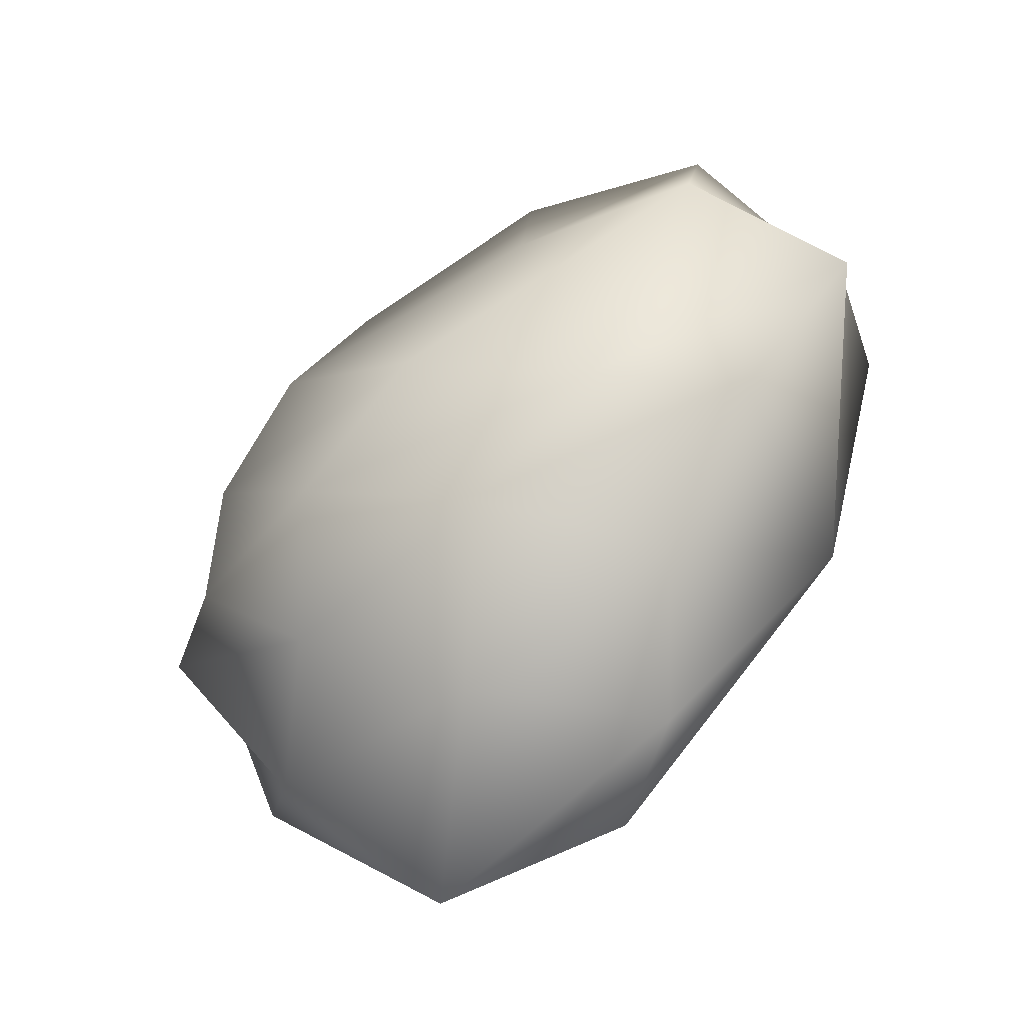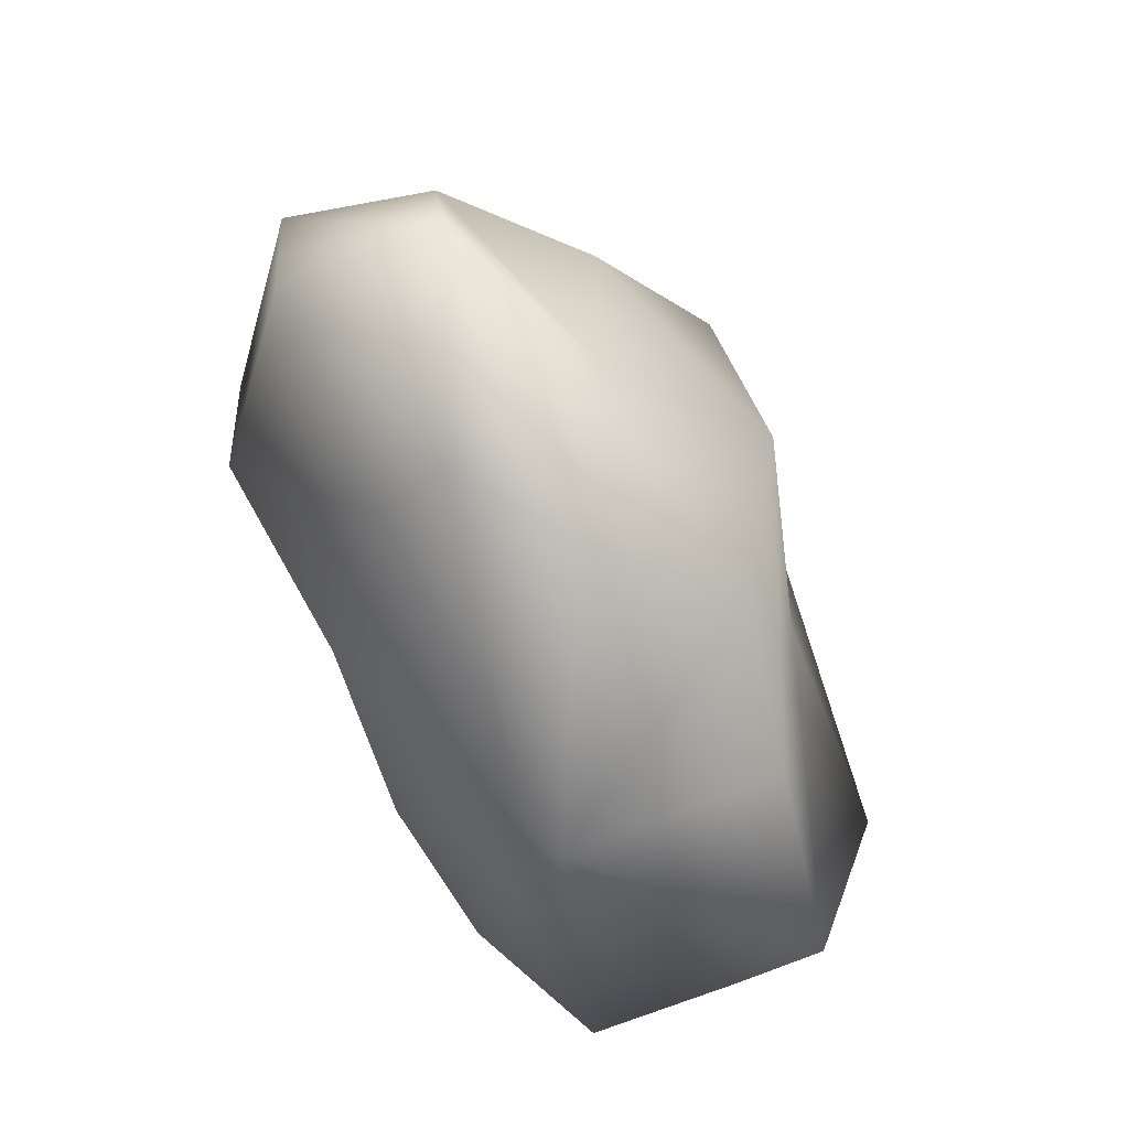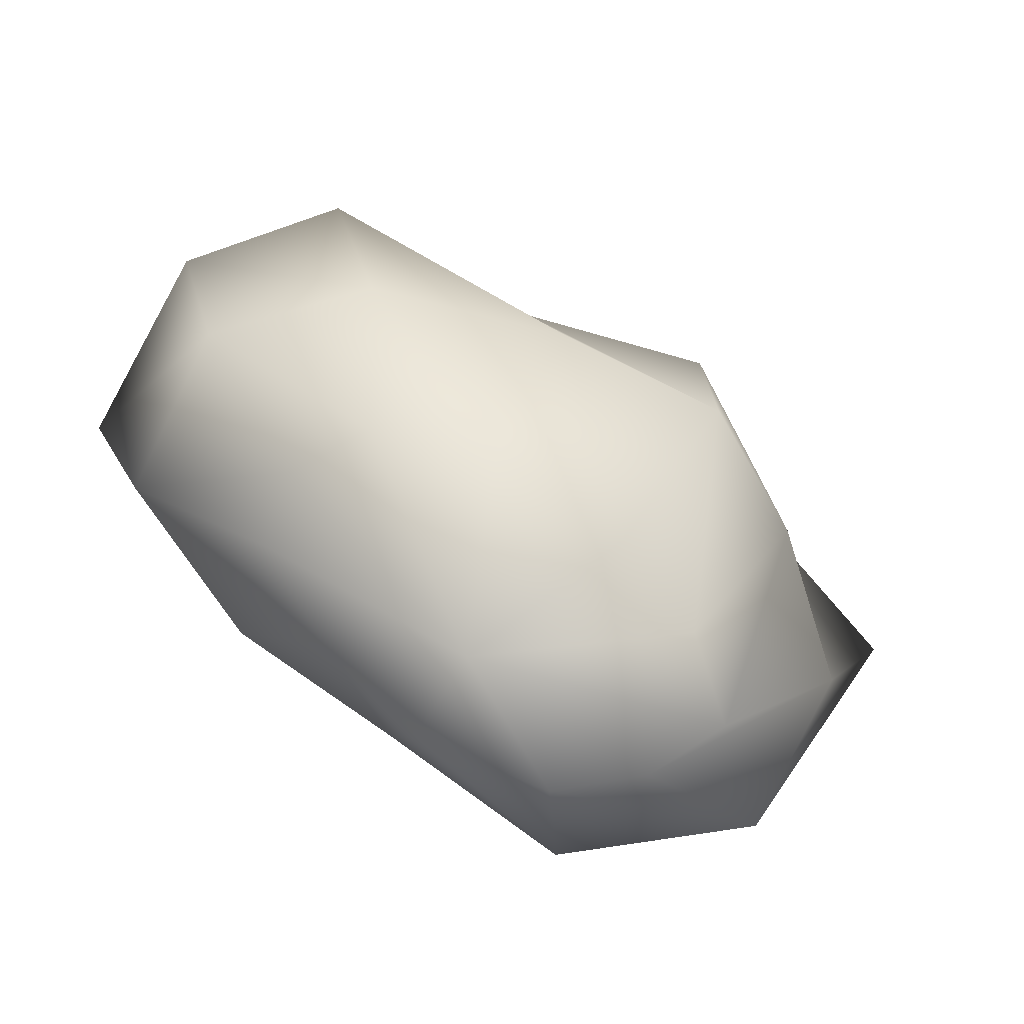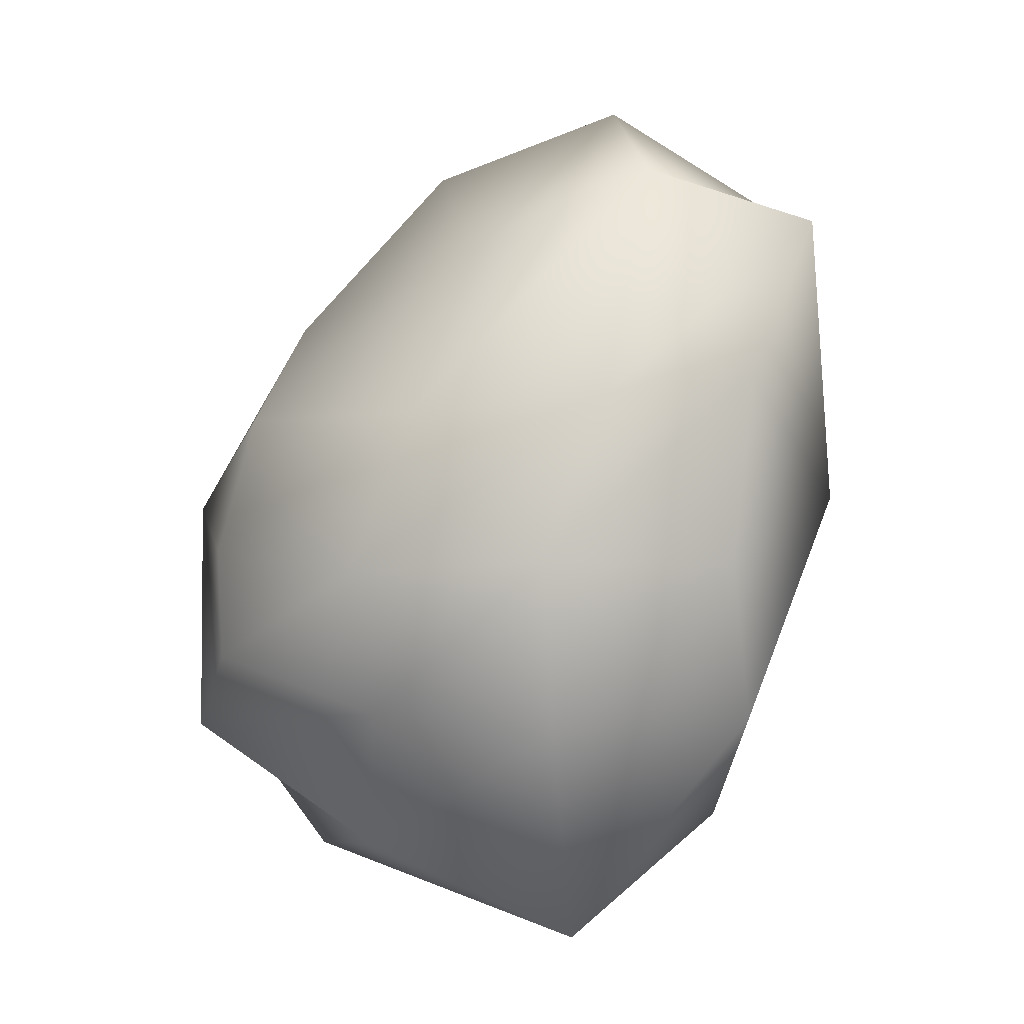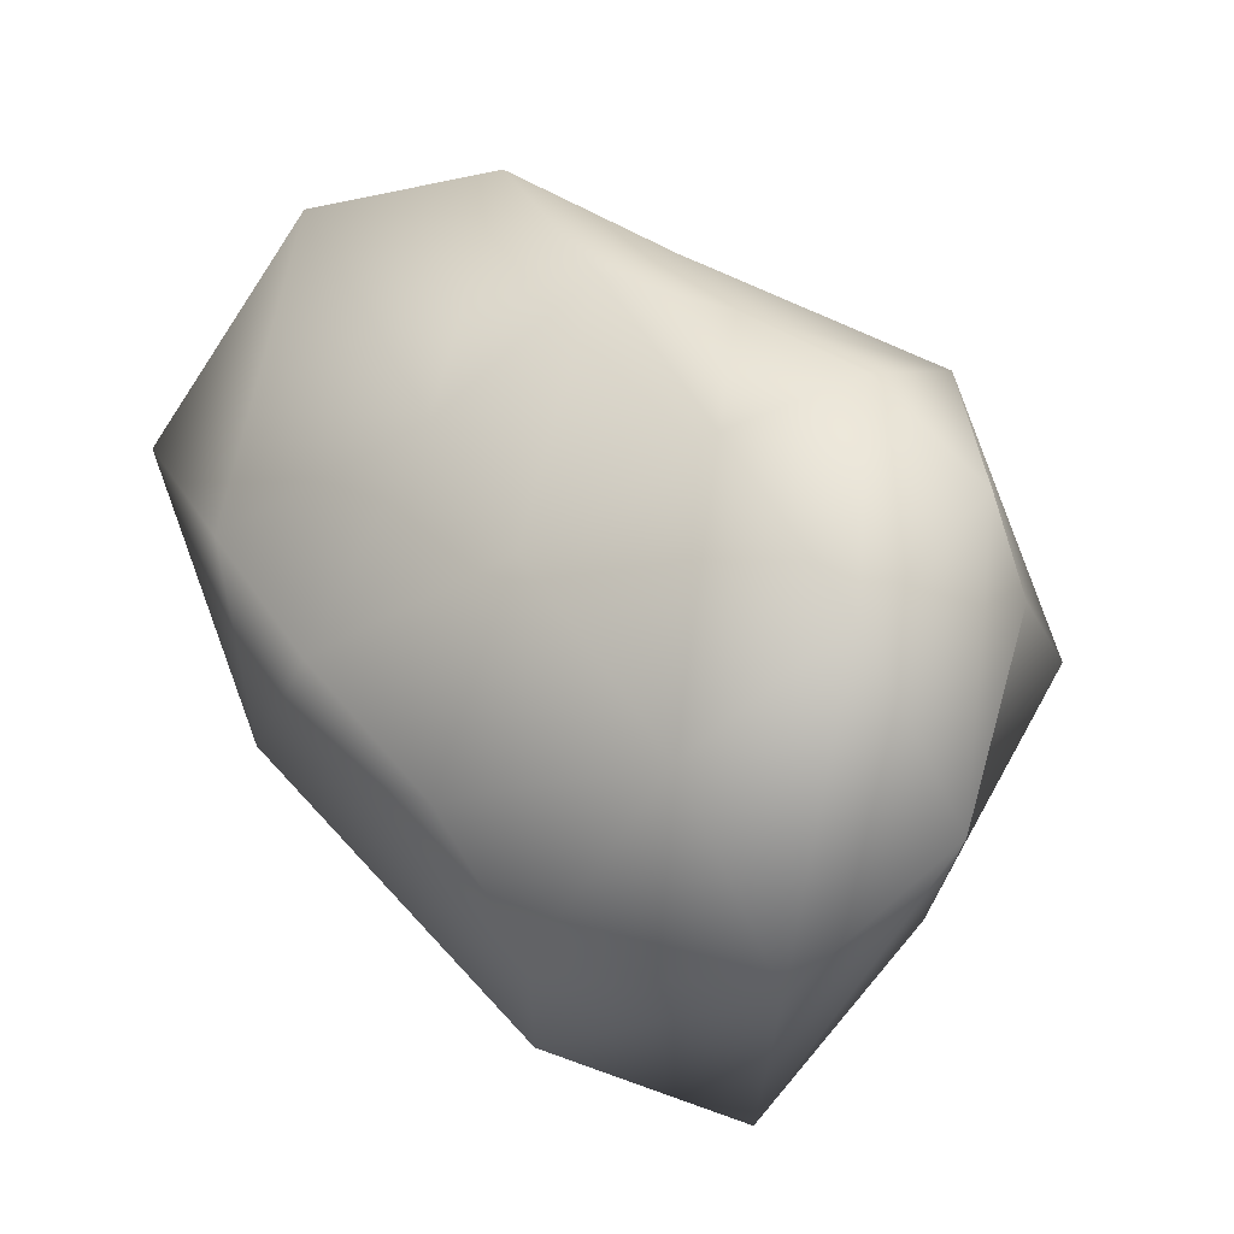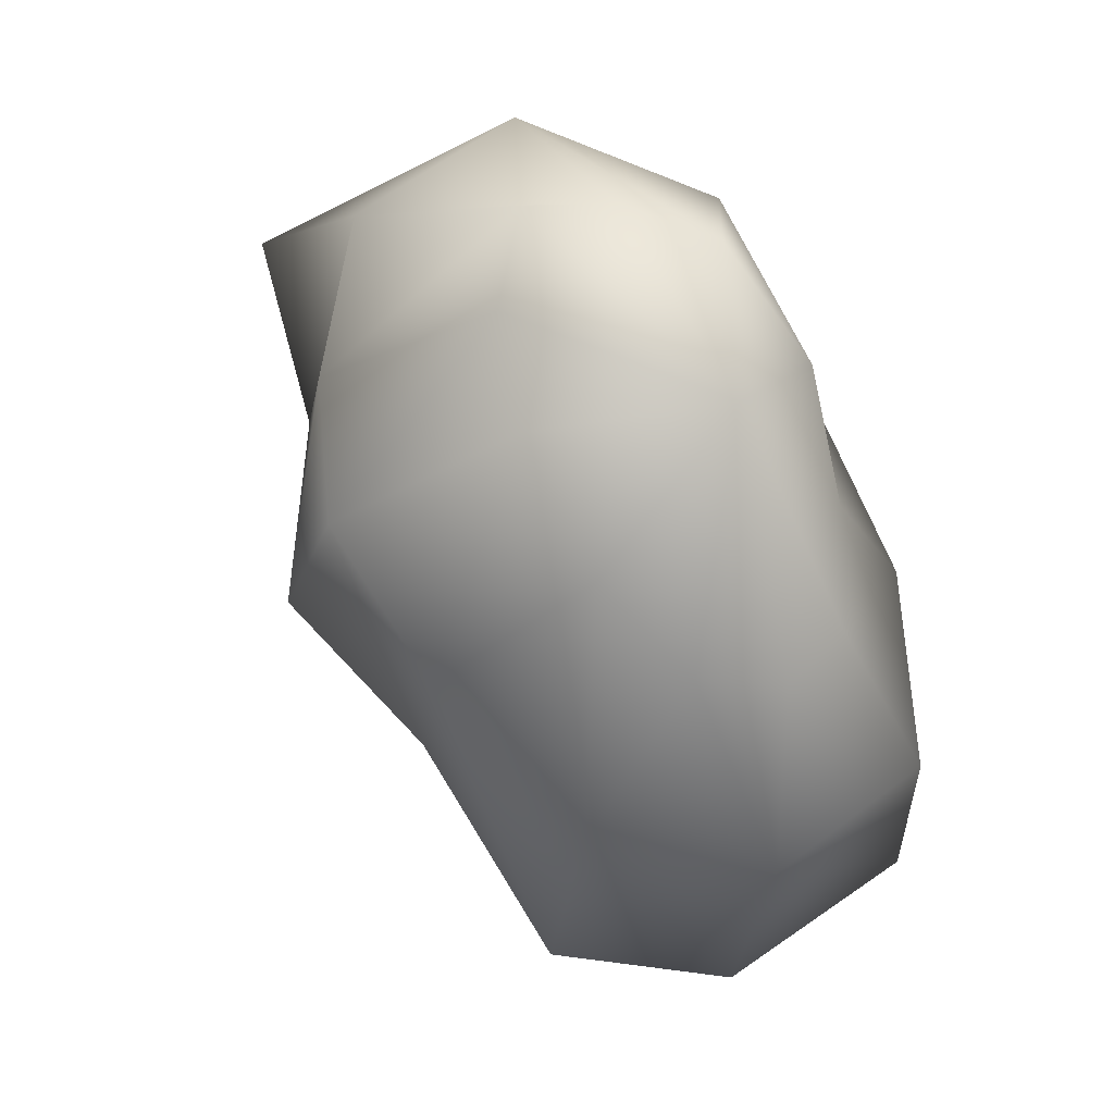
<metadata>
{"format":"obj","ext":"obj","renderer":"f3d","projection":"perspective","resolution":1024,"background":"white","views":[{"elev":34.2,"azim":-76.6,"up":"+Z"},{"elev":-42.5,"azim":-98.9,"up":"+Y"},{"elev":5.0,"azim":167.0,"up":"+Z"},{"elev":47.2,"azim":-93.8,"up":"+Z"},{"elev":-77.8,"azim":110.1,"up":"+Z"},{"elev":73.2,"azim":27.4,"up":"+Y"}]}
</metadata>
<code>
v  10.59 66.24 -10.71
v  -6.379 64.27 -38.08
v  -26.73 63.78 -35.89
v  -41.47 66.9 -26.18
v  -36.93 60.67 -8.194
v  -22.45 60.03 10.54
v  1.369 50.91 26.73
v  24.59 39.3 31.9
v  39.83 31.09 22.71
v  44.64 28 7.721
v  33.49 34.52 -12.16
v  17.82 51.71 -28.61
v  -14.77 35.83 -57.81
v  -57 40.79 -52.7
v  -78.08 29.34 -24.16
v  -68.24 27.36 8.393
v  -51.48 30.4 34.46
v  -21.65 16.34 50.23
v  17.41 0.1711 60.42
v  53.3 6.153 50.55
v  69 3.269 18.15
v  48.03 13.97 -12.05
v  17.96 24.8 -33.41
v  -26.98 0.2158 -57.83
v  -72.82 3.169 -52.11
v  -104.3 -11.9 -24.29
v  -74.9 -9.717 7.295
v  -59.67 -8.601 43.55
v  -23.42 -24.2 54.36
v  19.09 -36.66 79.08
v  54.35 -33.11 66.68
v  74.43 -34.78 28.96
v  32.95 -23.25 -3.596
v  8.744 -14.98 -24.71
v  -25.5 -43.23 -34.69
v  -59.37 -38.26 -29.66
v  -78.62 -44.54 -19
v  -71.31 -51.56 4.364
v  -57.11 -47.87 36.83
v  -17.6 -56.22 52.39
v  14.85 -72.39 66.28
v  29.95 -71.5 52.12
v  42.71 -77.64 25.49
v  26.16 -67.68 -0.02545
v  2.909 -57.38 -19.08
v  -14.89 -77.22 10.06
g Sphere01
f 1 2 3
f 1 3 4
f 1 4 5
f 1 5 6
f 1 6 7
f 1 7 8
f 1 8 9
f 1 9 10
f 1 10 11
f 1 11 12
f 1 12 2
f 2 13 14
f 2 14 3
f 3 14 15
f 3 15 4
f 4 15 16
f 4 16 5
f 5 16 17
f 5 17 6
f 6 17 18
f 6 18 7
f 7 18 19
f 7 19 8
f 8 19 20
f 8 20 9
f 9 20 21
f 9 21 10
f 10 21 22
f 10 22 11
f 11 22 23
f 11 23 12
f 12 23 13
f 12 13 2
f 13 24 25
f 13 25 14
f 14 25 26
f 14 26 15
f 15 26 27
f 15 27 16
f 16 27 28
f 16 28 17
f 17 28 29
f 17 29 18
f 18 29 30
f 18 30 19
f 19 30 31
f 19 31 20
f 20 31 32
f 20 32 21
f 21 32 33
f 21 33 22
f 22 33 34
f 22 34 23
f 23 34 24
f 23 24 13
f 24 35 36
f 24 36 25
f 25 36 37
f 25 37 26
f 26 37 38
f 26 38 27
f 27 38 39
f 27 39 28
f 28 39 40
f 28 40 29
f 29 40 41
f 29 41 30
f 30 41 42
f 30 42 31
f 31 42 43
f 31 43 32
f 32 43 44
f 32 44 33
f 33 44 45
f 33 45 34
f 34 45 35
f 34 35 24
f 46 36 35
f 46 37 36
f 46 38 37
f 46 39 38
f 46 40 39
f 46 41 40
f 46 42 41
f 46 43 42
f 46 44 43
f 46 45 44
f 46 35 45

</code>
